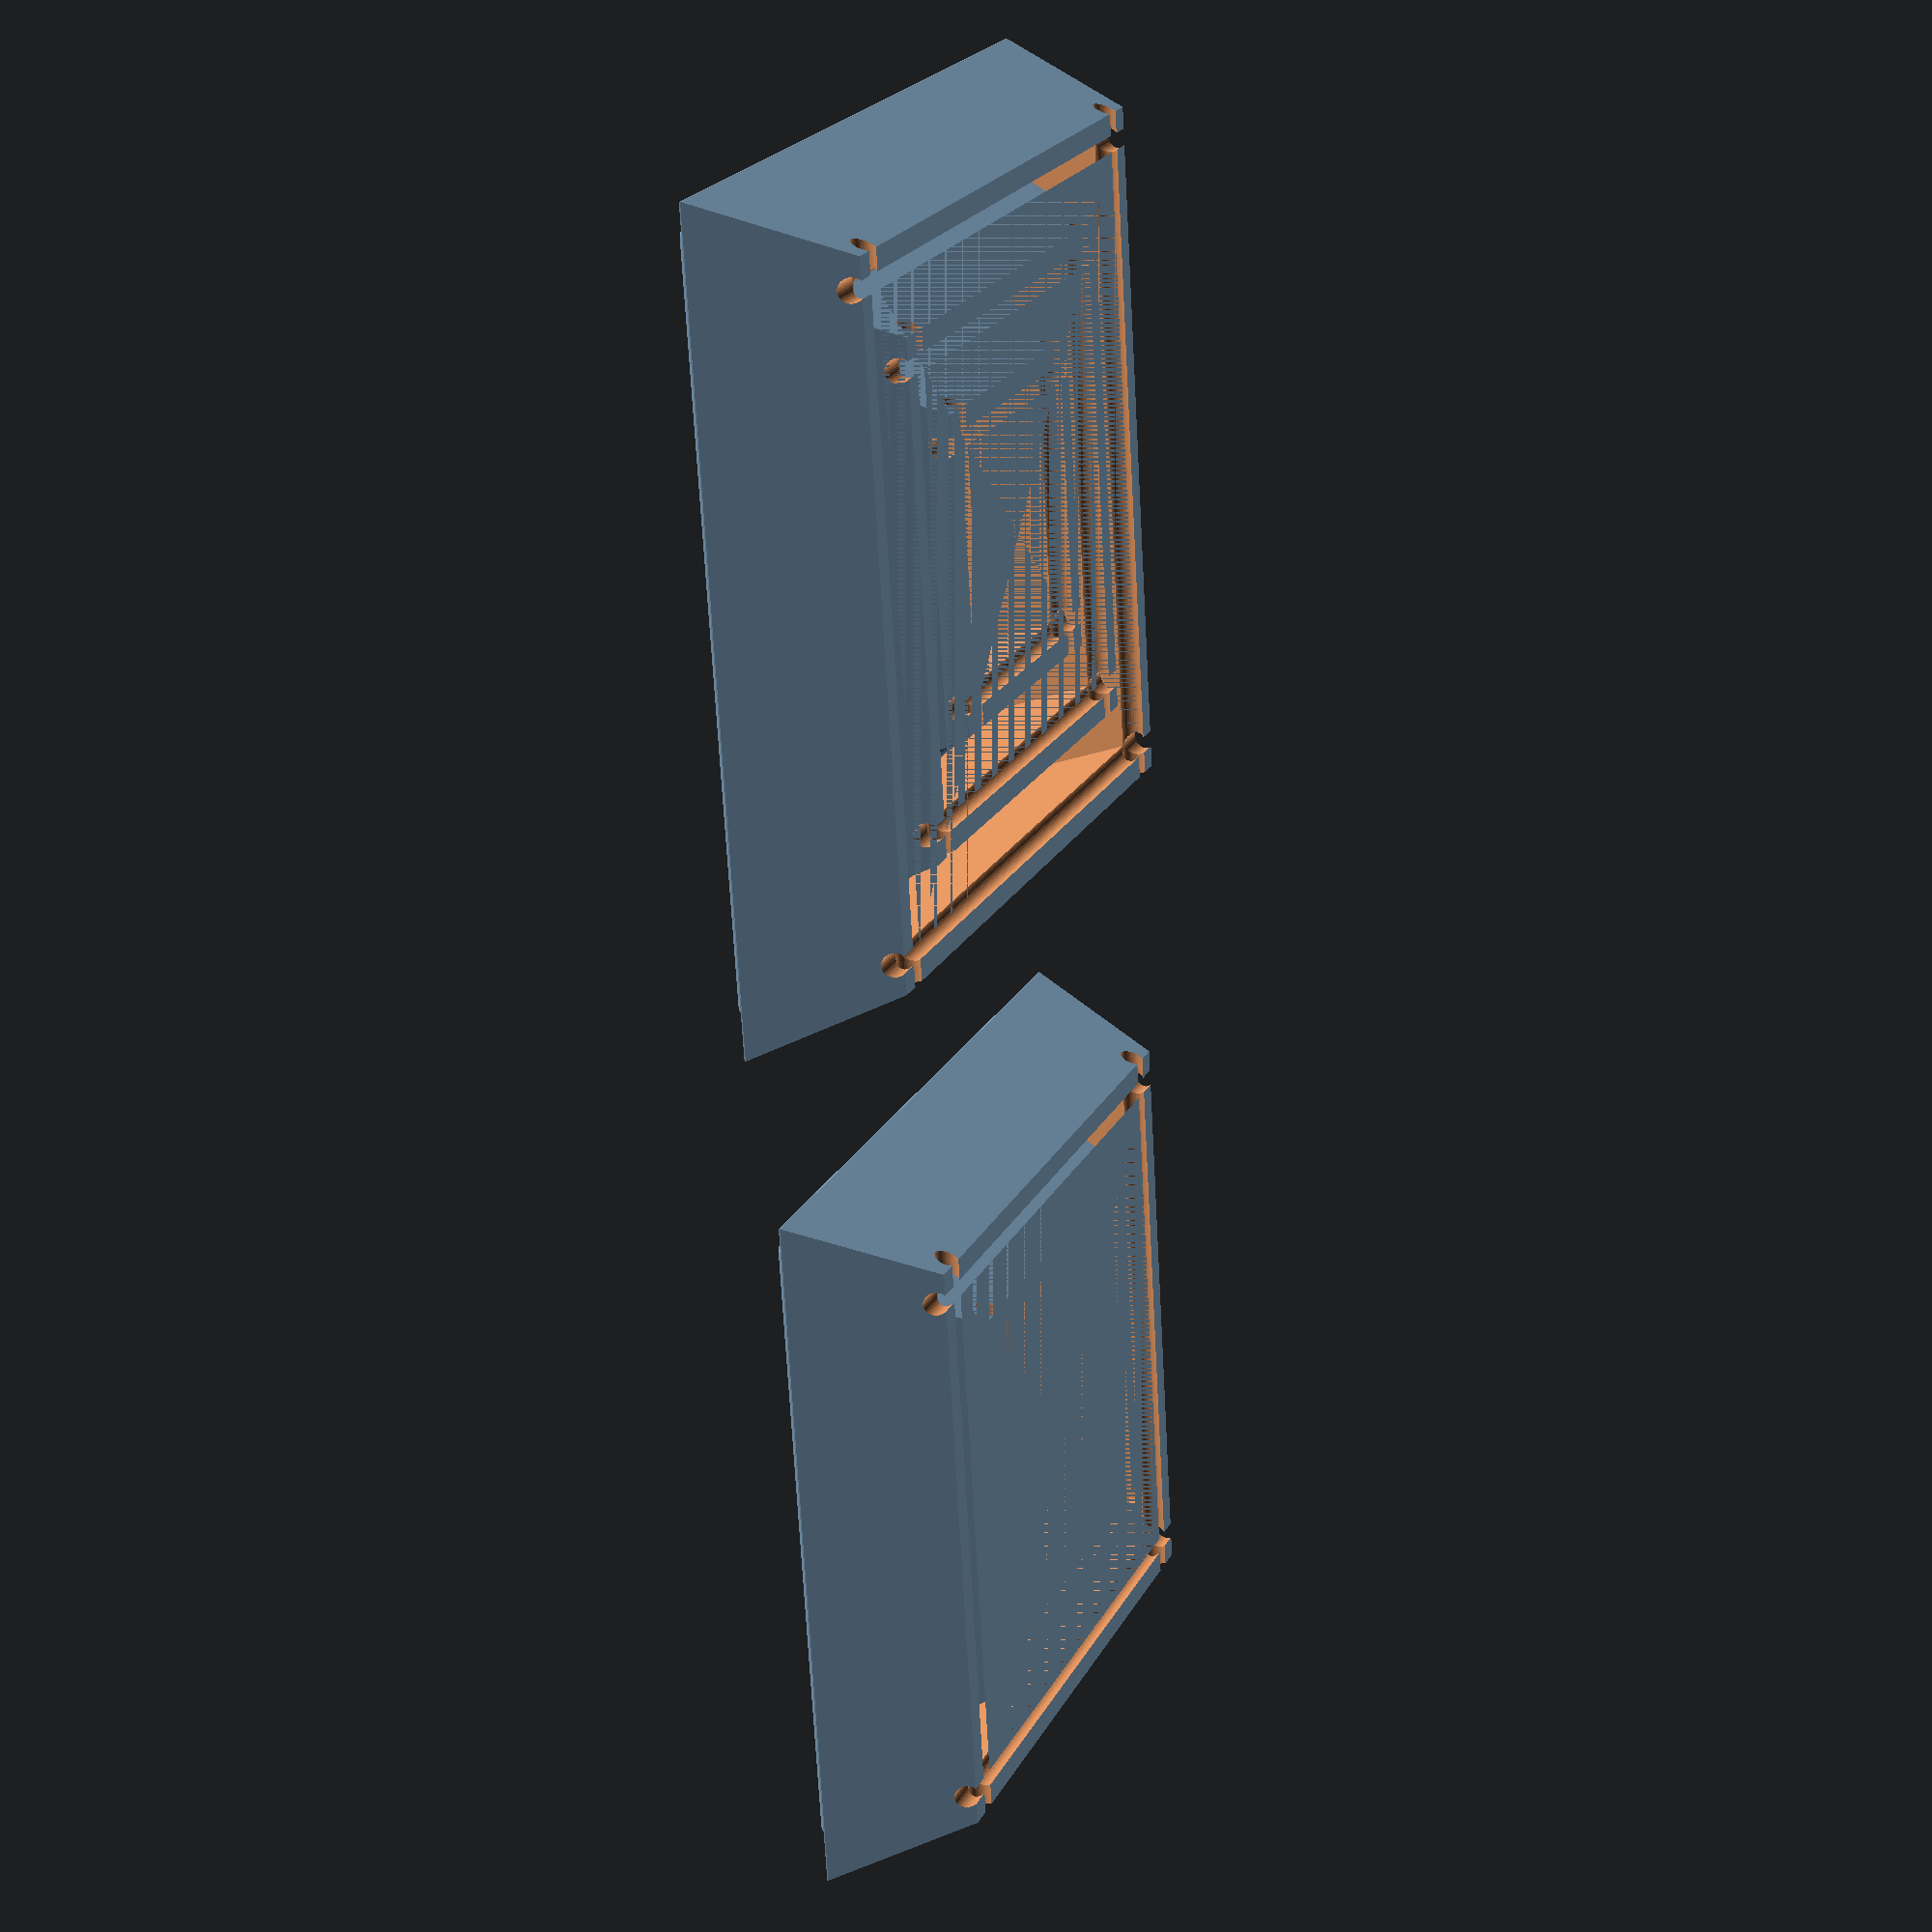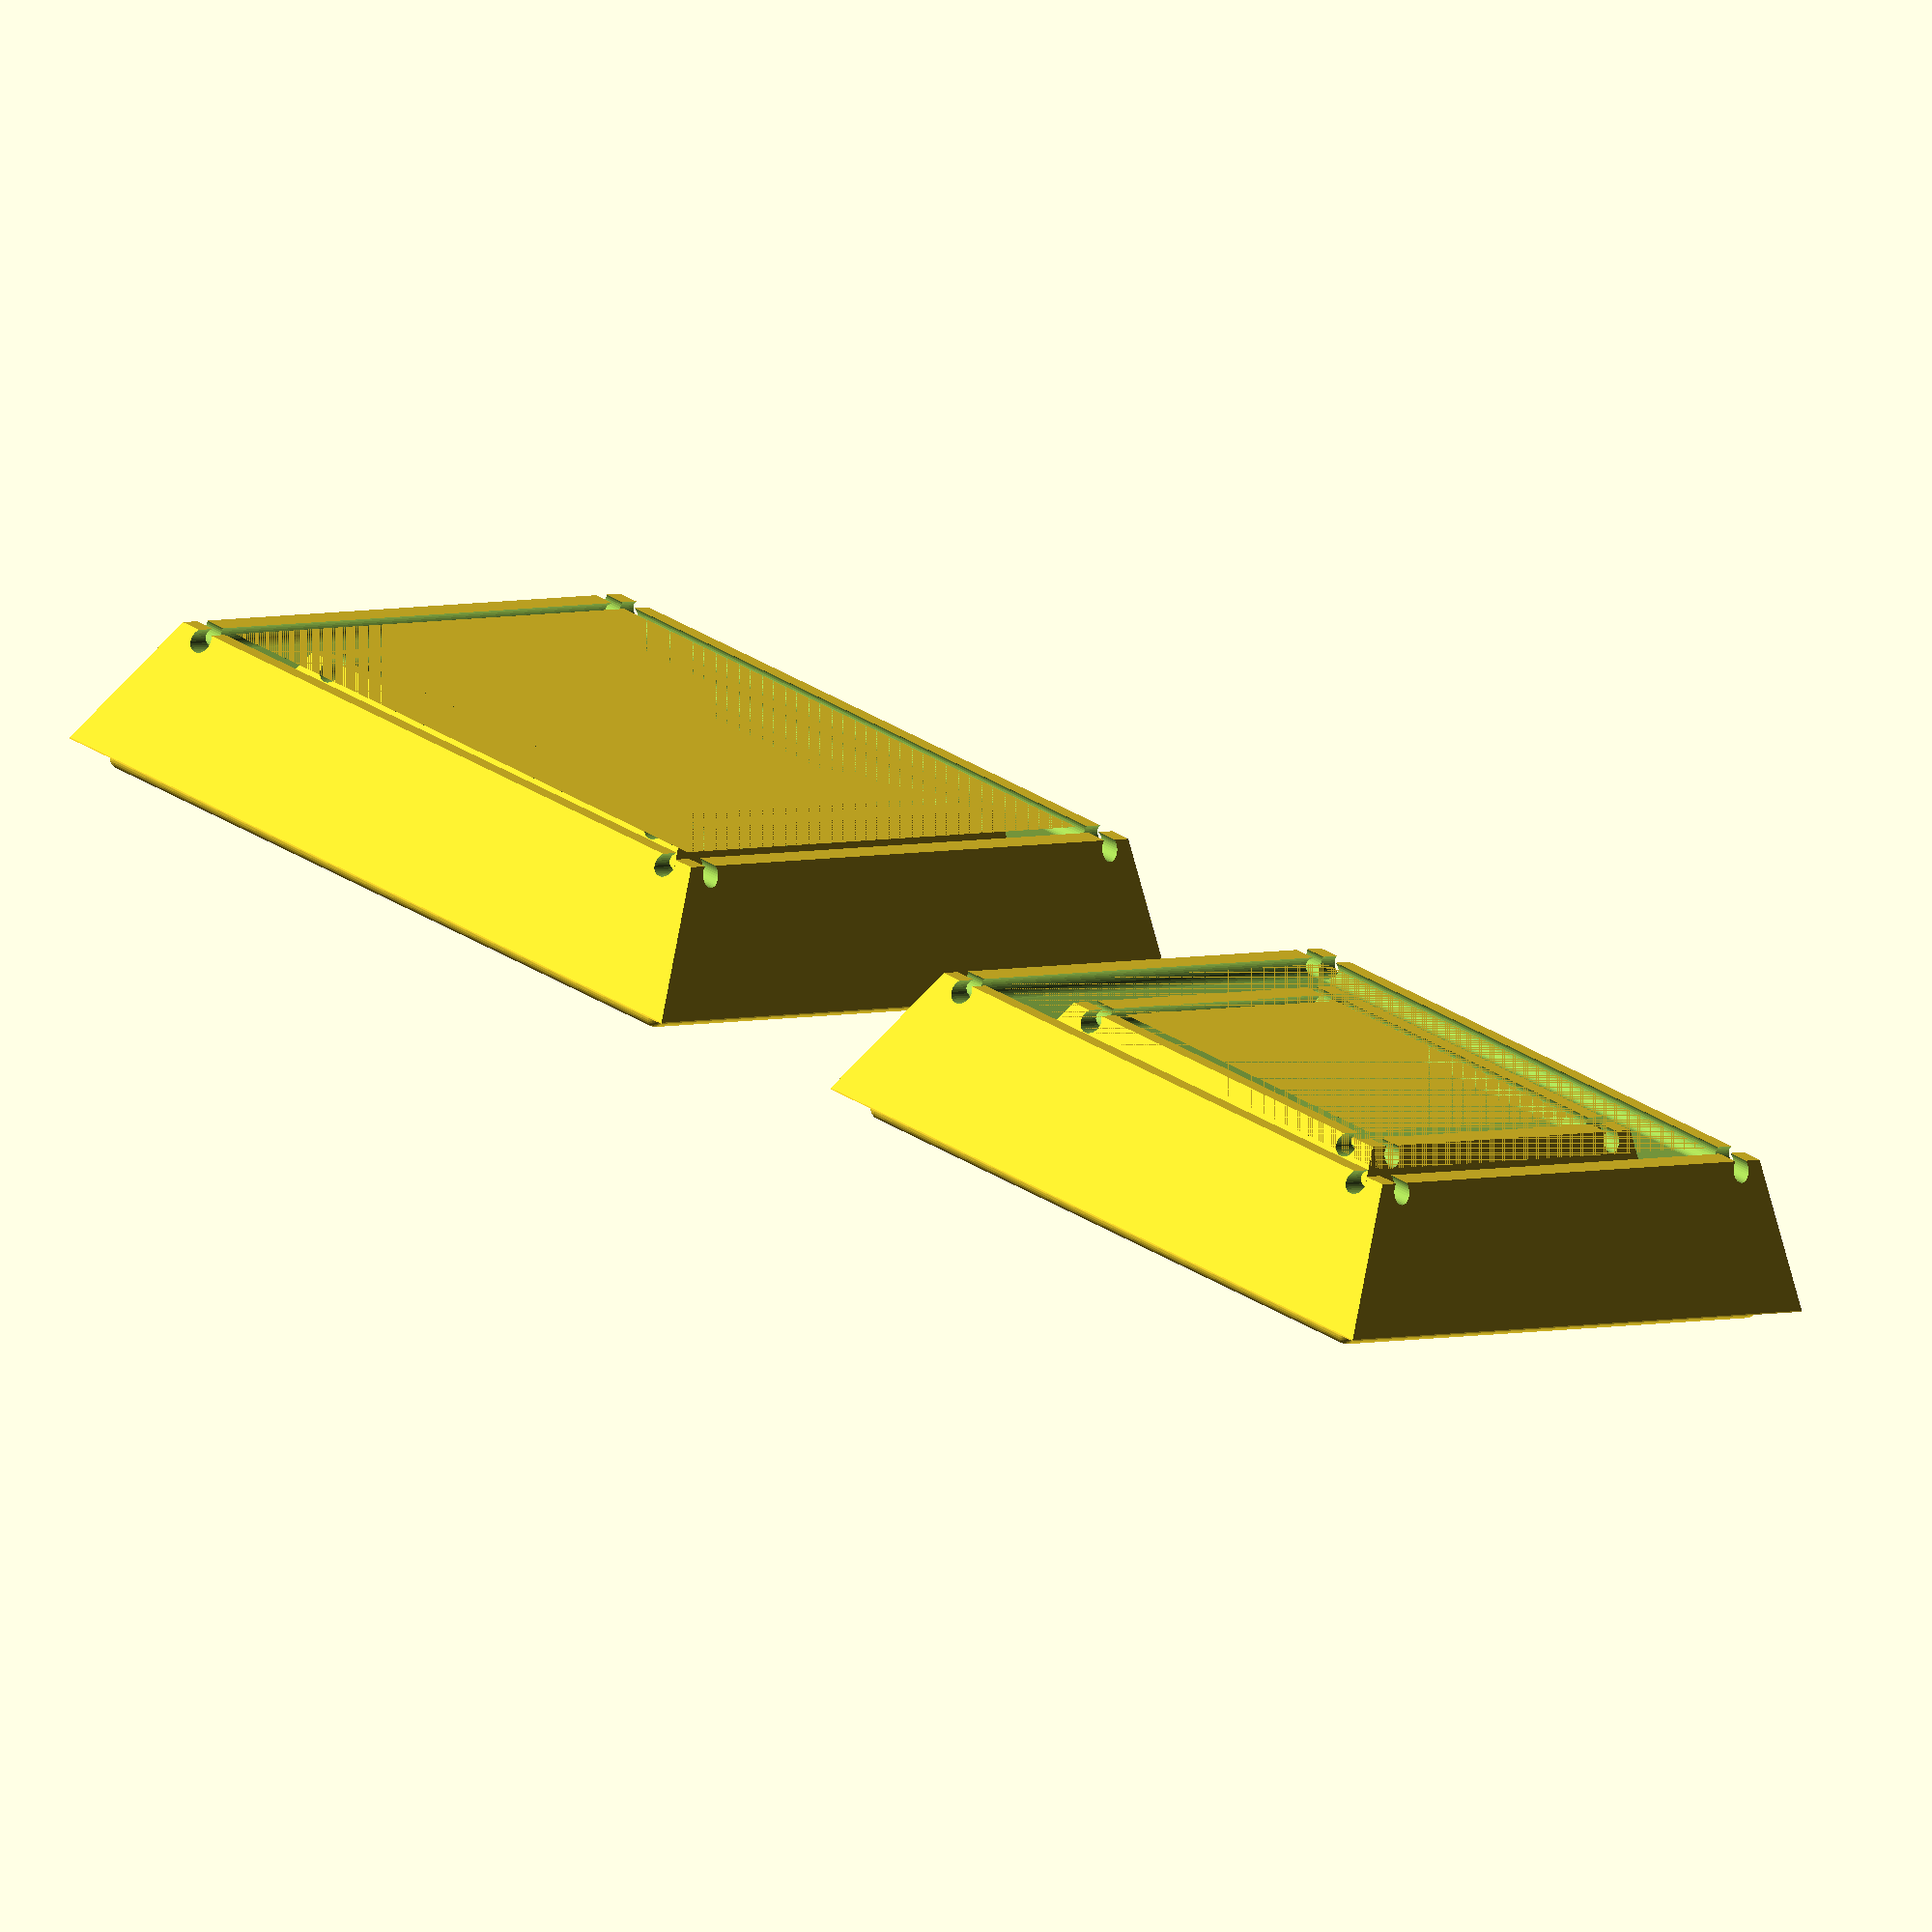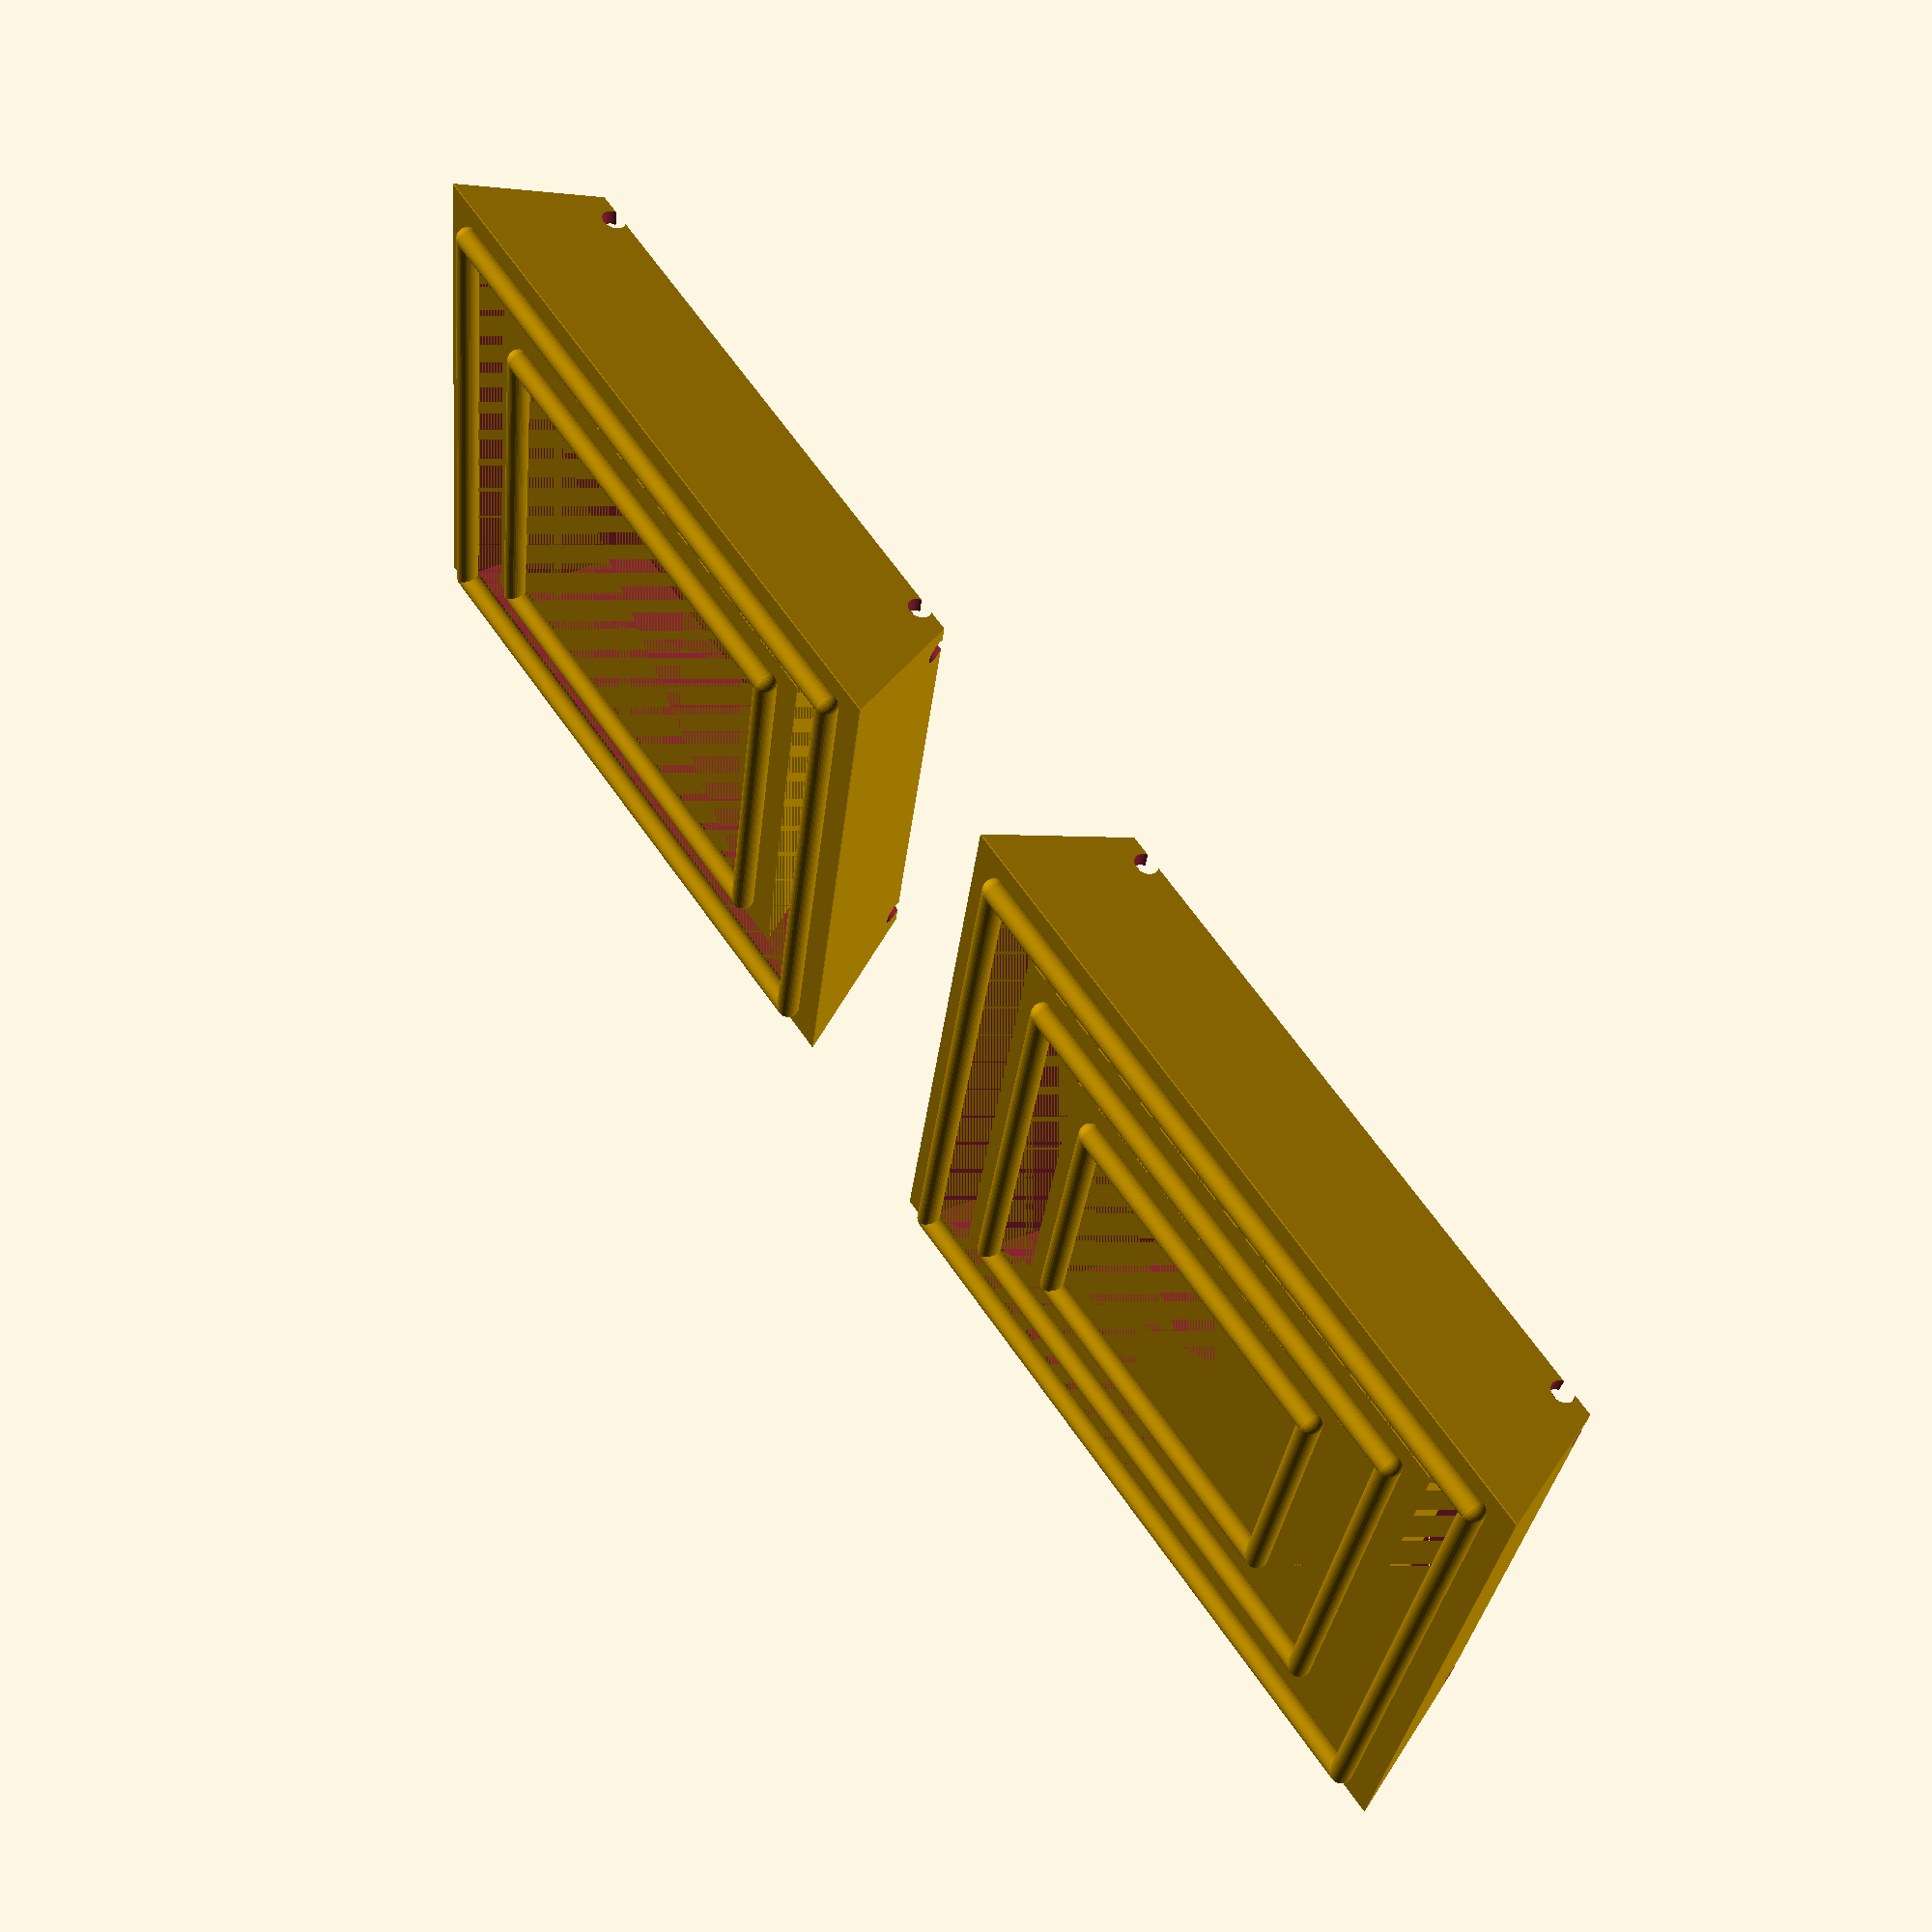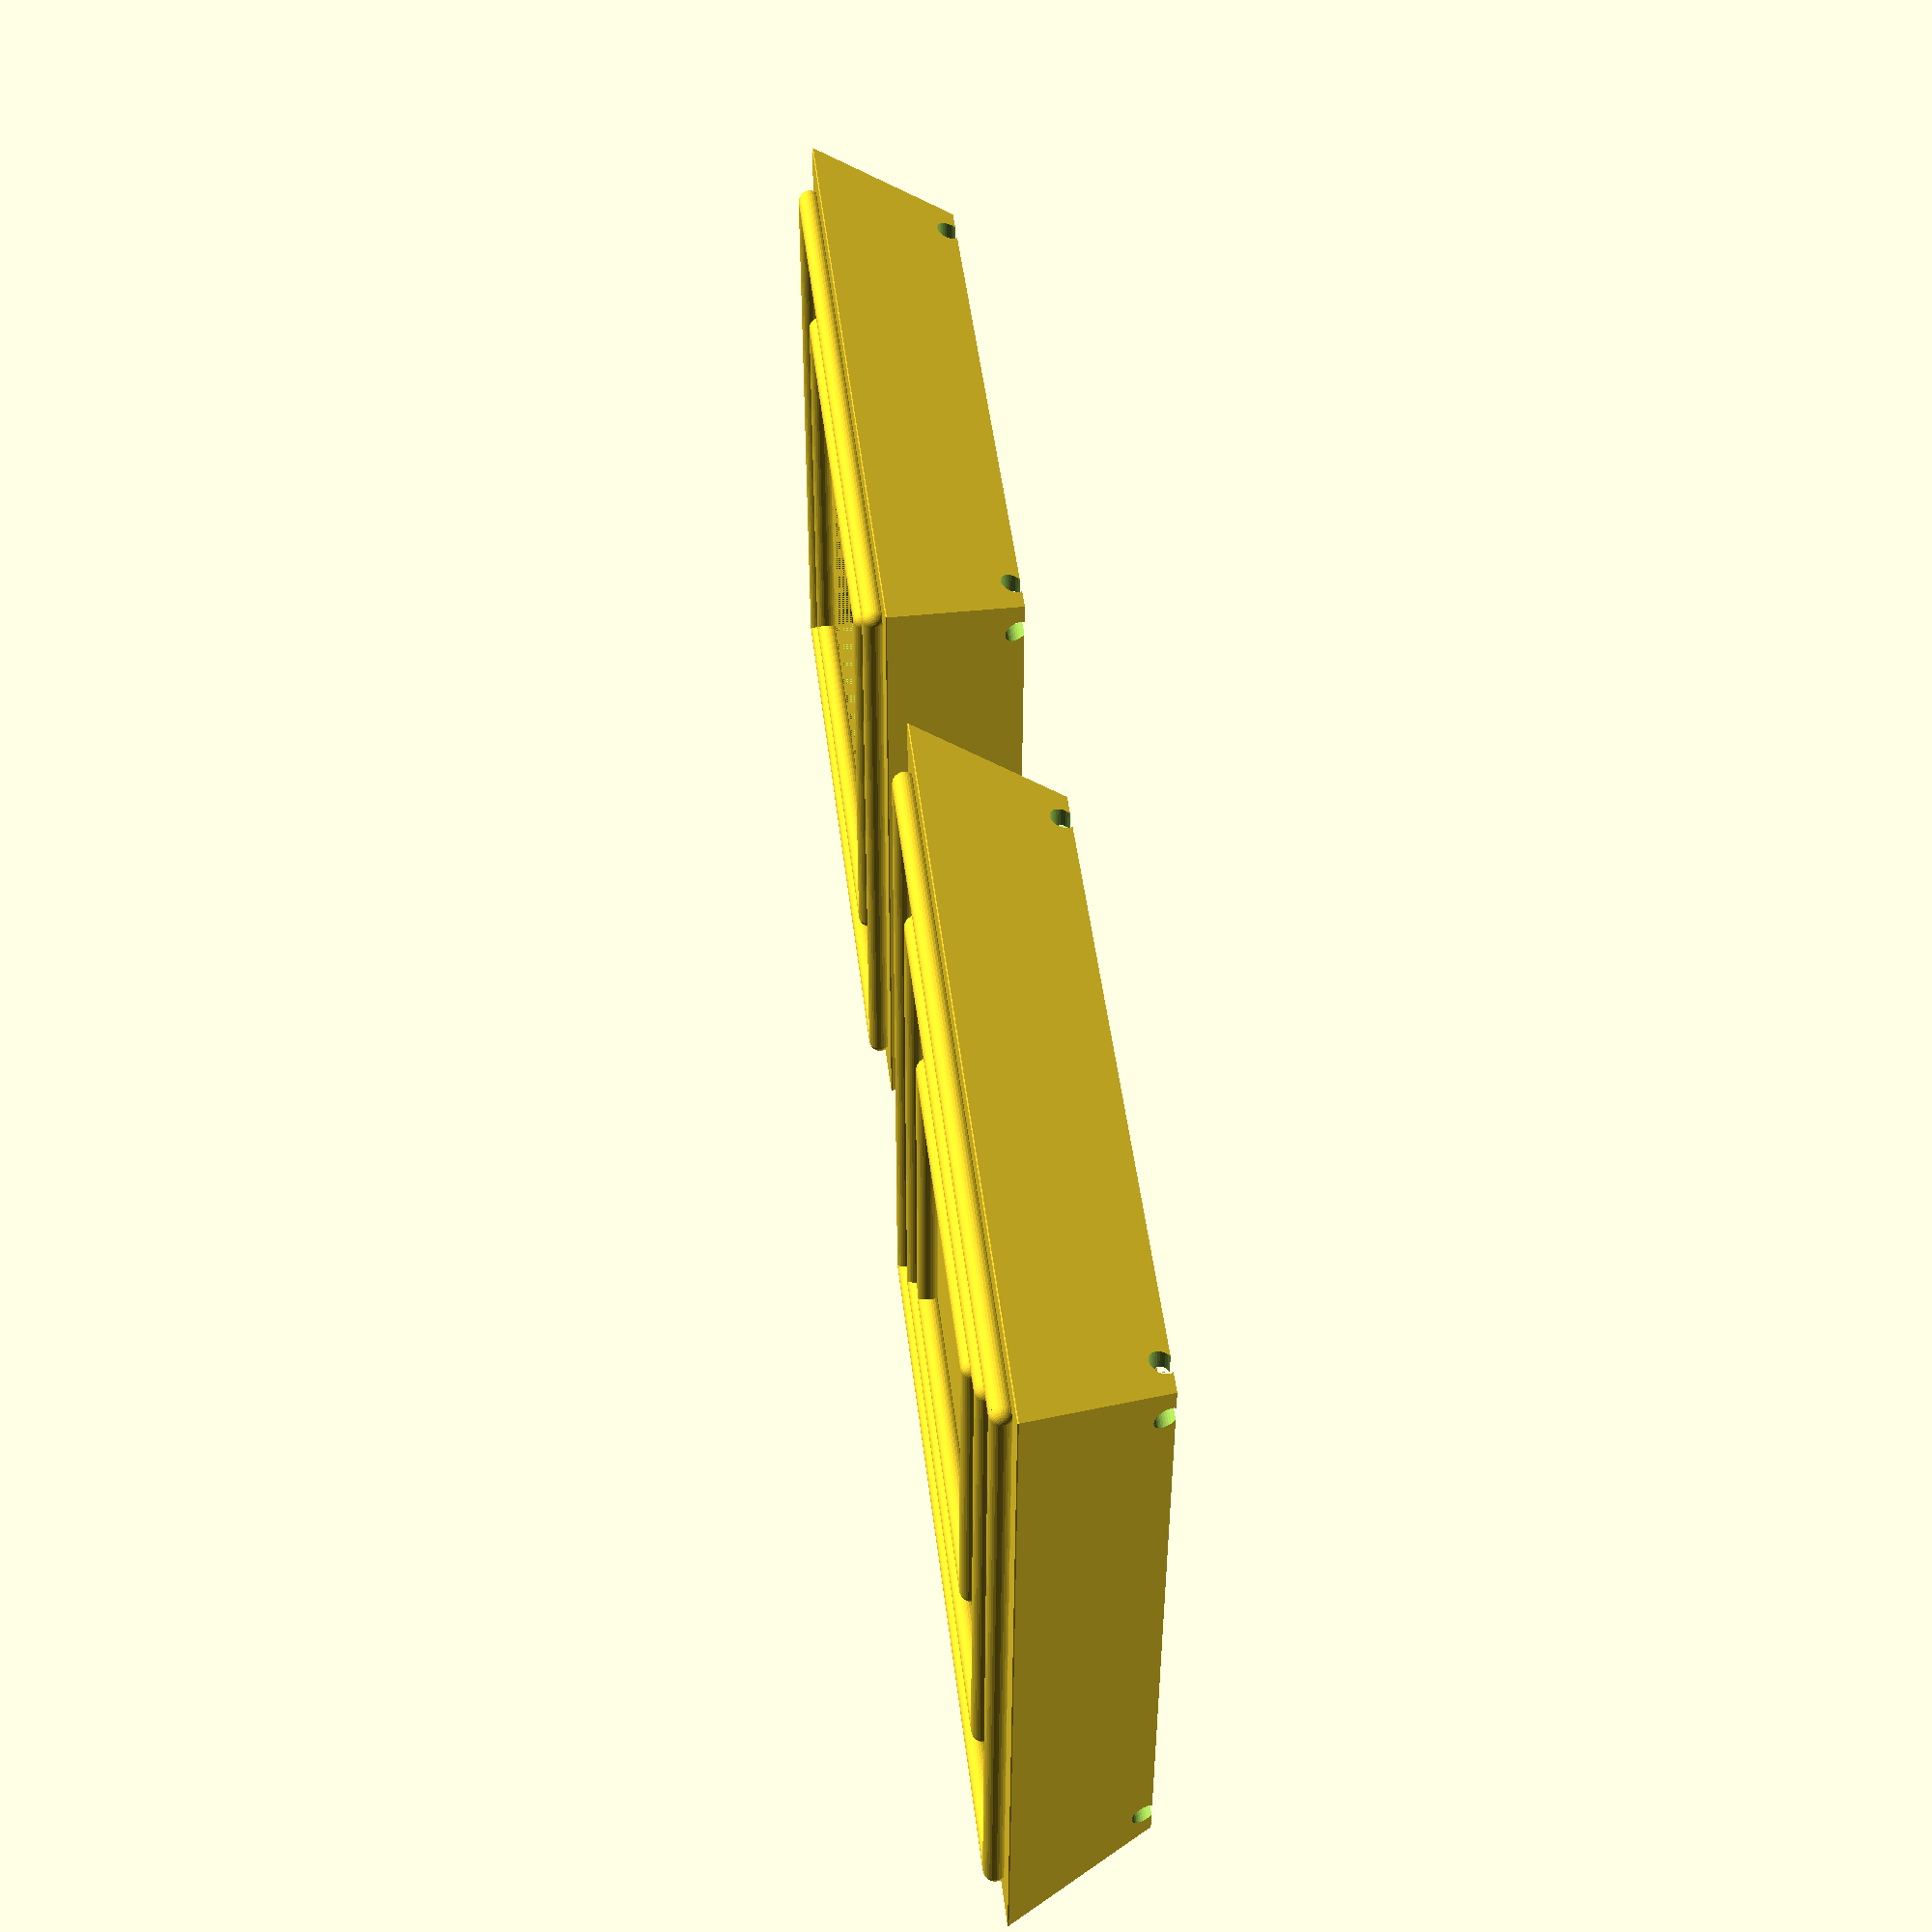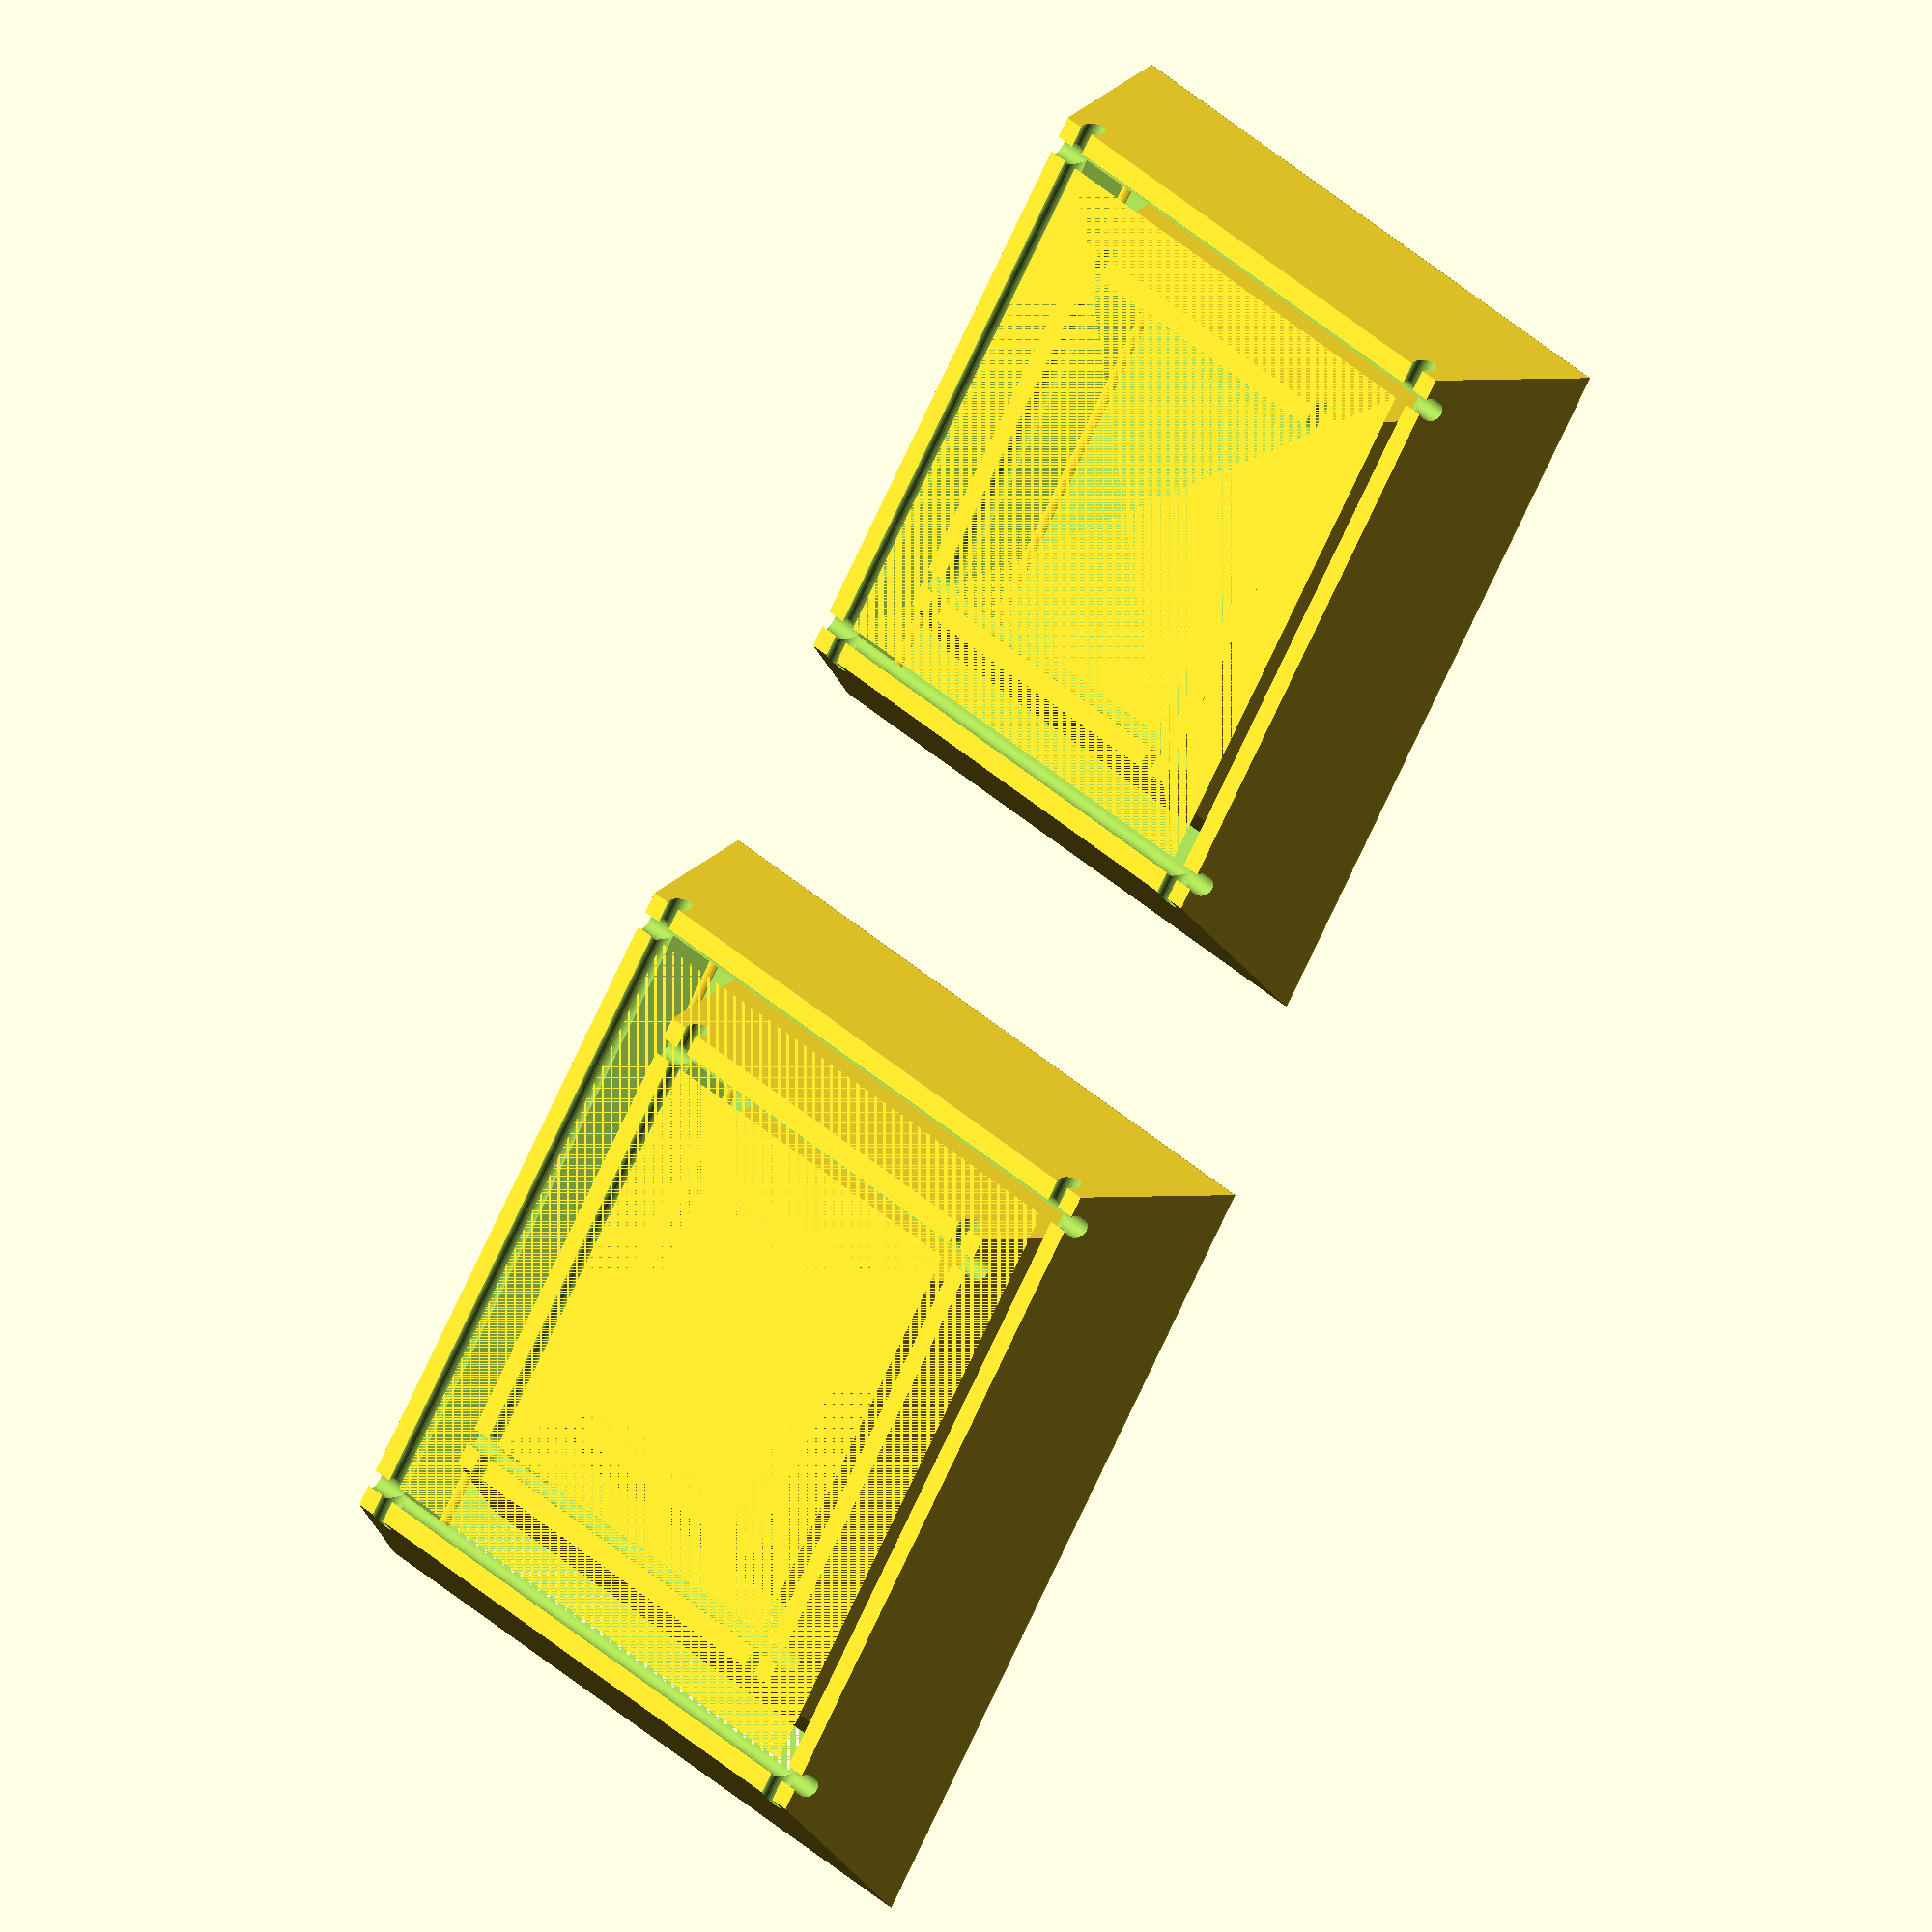
<openscad>
$fn = max($fn, 32);

draft_angle = 3;


module draft_cube(dims, center=false, draft_angle=draft_angle, invert=false) {
    translate(center ? [0, 0, 0] : -dims/2)
        rotate(invert ? [180, 0, 0] : [0, 0, 0])
		_draft_cube(dims, draft_angle=draft_angle);
	
}

module _draft_cube(dims, draft_angle=draft_angle) {
	draft_dims = [
		dims[0] - dims[2] * sin(draft_angle),
		dims[1] - dims[2] * sin(draft_angle),
		dims[2]];
	hull() {
        translate([0,0,-dims[2]/2])
		cube([dims[0], dims[1], .1], center = true);
		translate([0,0,dims[2]/2])
			cube([draft_dims[0], draft_dims[1], .1], center = true);
	}
}

module draft_cylinder(r=1, h=1, center=false, draft_angle=draft_angle, invert=false) {
	if (!center) {
		translate([0, 0, h/2])
		_draft_cylinder(r=r, h=h, draft_angle=draft_angle, invert=invert);
	} else {
		_draft_cylinder(r=r, h=h, draft_angle=draft_angle, invert=invert);
	}
}

module _draft_cylinder(r=1, h=1, draft_angle=draft_angle, invert=false) {
	draft_r = r - h * sin(draft_angle);
	rotate([invert ? 180 : 0, 0, 0])
	cylinder(r1=r, r2=draft_r, h=h, center=true, $fn=10*r);
}
/*

module draft(h, draft_angle=3) {
    hull() {   
        translate([0, 0, h/2])
            scale([1.01, 1.01, 0.01])
                children();
        * translate([0, 0, -h/2])
            scale([1, 1, 0.01])
            children();
    }
}*/

sprue_h = 10;

module _sprue_notch(d, h, w, ext=0) {
    for (i=[0:3])
        rotate([0, 0, i*90])
        translate([0, d/2 + w/6, 0])
        rotate([0, 90, 0]) {
            cylinder(r=w/4, h=d + w/3 + ext, center=true);
            translate([0, w/5*0, d/2 + w/6]) 
                sphere(r=w/4);
        }
        //draft_cube([d + 1.5*w, w/2, 1], draft_angle=2*a, center=true);
}

module sprue(d=20, h=sprue_h, w=4, closed=false) {
    top_d = d + 4*w;
    a = -atan2(top_d - d, h);
    difference() {
        draft_cube([top_d, top_d, h], center=true, draft_angle=-a, invert=true);
        draft_cube([d, d, h], center=true, draft_angle=a, invert=false);
        
        translate([0, 0, -h/2 + w/6]) 
            _sprue_notch(d, h, w, w*4);
    }
    translate([0, 0, h/2 + w/6])
        _sprue_notch(d + 2*w, h, w);
    * if (closed)
        translate([0, 0, -h/2 + 1/2])
        draft_cube([d, d, 1], center=true, draft_angle=a, invert=false);
        
}

module sprue_stack(count=6, stacks=2, dz=sprue_h, count_start=0) {
    h = 12;
    
    d = 20;
    w = 4;
    for (i=[count_start:count-1]) {
        translate([(i + 2) % stacks * 80, 0, i*dz])
            sprue(d=d + i * 2*w, h=h, w=w, closed=false && (i < stacks-1));
    }
}

module sprue_plate(count=5, stacks=2) {
    sprue_stack(count=count, stacks=stacks, dz=0, count_start=0);
}


// sprue_stack(2, dz=15);
 sprue_plate();
</openscad>
<views>
elev=347.8 azim=98.7 roll=111.4 proj=p view=solid
elev=254.8 azim=319.3 roll=14.5 proj=o view=solid
elev=304.9 azim=189.0 roll=54.5 proj=p view=solid
elev=133.0 azim=1.7 roll=96.9 proj=p view=solid
elev=192.3 azim=55.3 roll=318.5 proj=o view=wireframe
</views>
